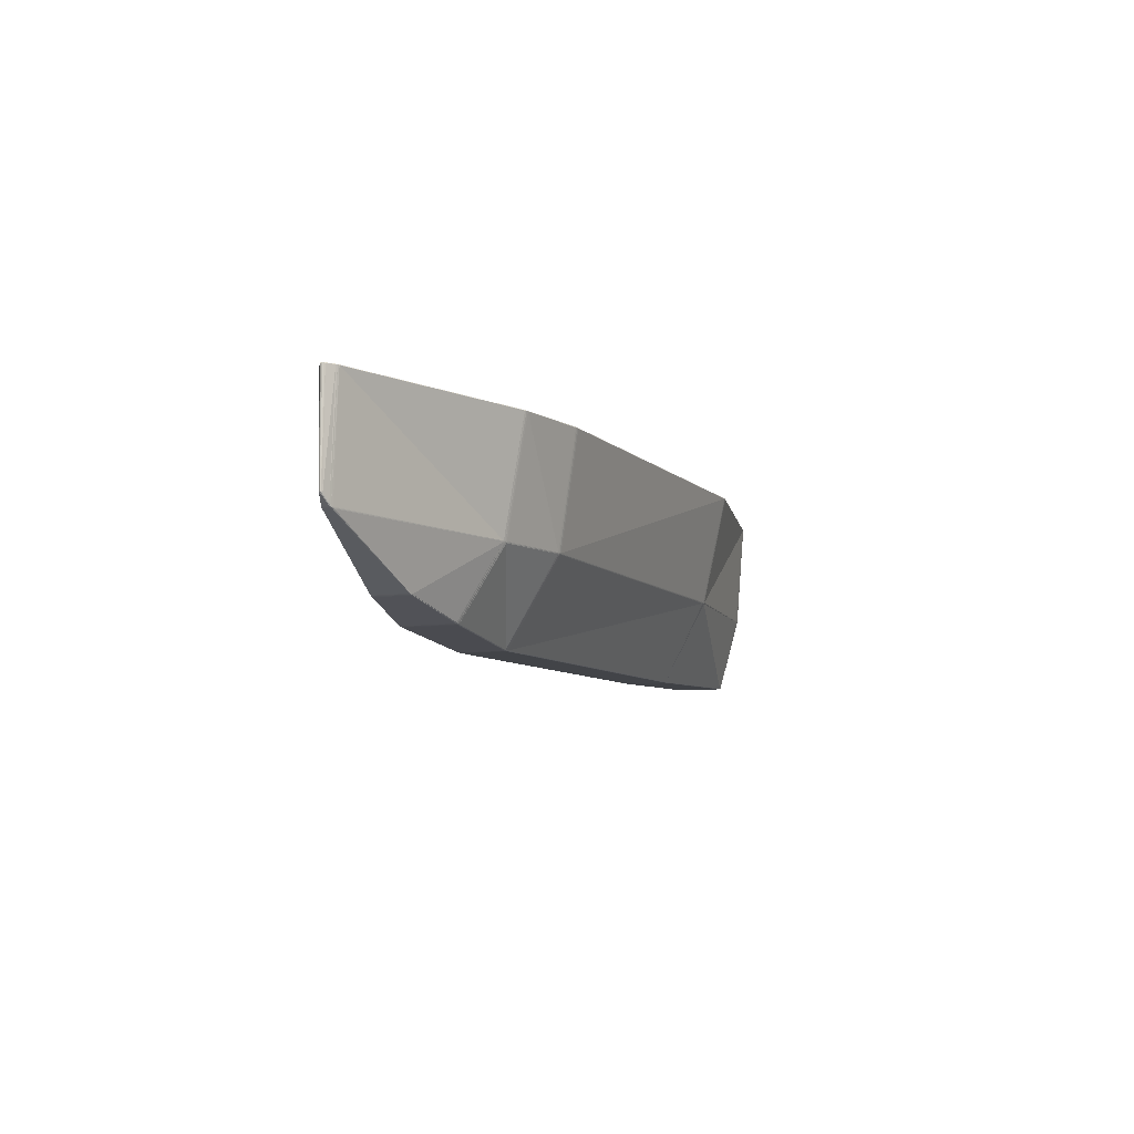
<metadata>
{"format":"obj","ext":"obj","renderer":"f3d","projection":"perspective","resolution":1024,"background":"white","views":[{"elev":-7.7,"azim":113.3,"up":"+Y"}]}
</metadata>
<code>
o Cube
v 2.555 -0.7552 -0.9939
v 2.555 -0.7366 -1.001
v 2.62 -0.7366 -0.9961
v 2.62 -0.7554 -0.989
v 2.555 -0.7461 -0.9981
v 2.588 -0.7462 -0.9976
v 2.588 -0.7367 -0.9997
v 2.621 -0.7461 -0.9933
v 2.588 -0.7557 -0.9925
v 2.555 -0.7552 0.9939
v 2.62 -0.7554 0.989
v 2.62 -0.7366 0.9961
v 2.555 -0.7366 1.001
v 2.588 -0.7557 0.9925
v 2.588 -0.7462 0.9976
v 2.621 -0.7461 0.9933
v 2.588 -0.7367 0.9997
v 2.555 -0.7461 0.9981
v -2.863 -1.869 0.2849
v -2.795 -1.87 0.2847
v -2.795 -1.861 0.3026
v -2.863 -1.86 0.3028
v -2.829 -1.87 0.2848
v -2.829 -1.868 0.2958
v -2.795 -1.868 0.2953
v -2.829 -1.861 0.3027
v -2.863 -1.867 0.2956
v -2.863 -1.869 -0.2849
v -2.863 -1.86 -0.3028
v -2.795 -1.861 -0.3026
v -2.795 -1.87 -0.2847
v -2.863 -1.867 -0.2956
v -2.829 -1.868 -0.2958
v -2.829 -1.861 -0.3027
v -2.795 -1.868 -0.2953
v -2.829 -1.87 -0.2848
v 2.621 0.7366 -1.221
v 2.555 0.7366 -1.225
v 2.555 0.7463 -1.214
v 2.623 0.7463 -1.208
v 2.588 0.7365 -1.224
v 2.589 0.744 -1.222
v 2.555 0.7435 -1.222
v 2.586 0.7463 -1.212
v 2.624 0.7435 -1.217
v 2.621 0.7366 1.221
v 2.623 0.7463 1.208
v 2.555 0.7463 1.214
v 2.555 0.7366 1.225
v 2.624 0.7435 1.217
v 2.589 0.744 1.222
v 2.586 0.7463 1.212
v 2.555 0.7435 1.222
v 2.588 0.7365 1.224
v -2.859 0.7361 1.218
v -2.795 0.7367 1.225
v -2.795 0.7463 1.214
v -2.863 0.7458 1.204
v -2.828 0.7362 1.222
v -2.829 0.7439 1.221
v -2.795 0.7435 1.222
v -2.829 0.7462 1.209
v -2.865 0.7429 1.213
v -2.859 0.7361 -1.218
v -2.863 0.7458 -1.204
v -2.795 0.7463 -1.214
v -2.795 0.7367 -1.225
v -2.865 0.7429 -1.213
v -2.829 0.7439 -1.221
v -2.829 0.7462 -1.209
v -2.795 0.7435 -1.222
v -2.828 0.7362 -1.222
v 4.005 -1.681 -0.3467
v 3.949 -1.692 -0.3491
v 3.944 -1.683 -0.3668
v 4.004 -1.67 -0.3648
v 3.978 -1.687 -0.3479
v 3.979 -1.685 -0.3601
v 3.949 -1.689 -0.3598
v 3.975 -1.677 -0.367
v 4.009 -1.677 -0.357
v 4.005 -1.681 0.3467
v 4.004 -1.67 0.3648
v 3.944 -1.683 0.3668
v 3.949 -1.692 0.3491
v 4.009 -1.677 0.357
v 3.979 -1.685 0.3601
v 3.975 -1.677 0.367
v 3.949 -1.689 0.3598
v 3.978 -1.687 0.3479
v 3.713 0.7371 -1.058
v 3.657 0.7366 -1.072
v 3.655 0.7463 -1.06
v 3.722 0.747 -1.038
v 3.686 0.7368 -1.066
v 3.689 0.7442 -1.063
v 3.658 0.7435 -1.069
v 3.689 0.7465 -1.049
v 3.723 0.7442 -1.05
v 3.713 0.7371 1.058
v 3.722 0.747 1.038
v 3.655 0.7463 1.06
v 3.657 0.7366 1.072
v 3.723 0.7442 1.05
v 3.689 0.7442 1.063
v 3.689 0.7465 1.049
v 3.658 0.7435 1.069
v 3.686 0.7368 1.066
v -5.206 -1.801 0.3016
v -5.152 -1.81 0.3079
v -5.155 -1.8 0.3227
v -5.217 -1.784 0.3162
v -5.182 -1.807 0.3047
v -5.185 -1.804 0.3166
v -5.154 -1.807 0.3177
v -5.188 -1.792 0.3214
v -5.216 -1.793 0.3098
v -5.206 -1.801 -0.3016
v -5.217 -1.784 -0.3162
v -5.155 -1.8 -0.3227
v -5.152 -1.81 -0.3079
v -5.216 -1.793 -0.3098
v -5.185 -1.804 -0.3166
v -5.188 -1.792 -0.3214
v -5.154 -1.807 -0.3177
v -5.182 -1.807 -0.3047
v -5.533 0.6942 0.6057
v -5.488 0.6955 0.6238
v -5.483 0.7054 0.6105
v -5.55 0.7032 0.5677
v -5.513 0.6948 0.6158
v -5.517 0.7023 0.6093
v -5.489 0.7024 0.6196
v -5.517 0.7045 0.5891
v -5.548 0.7004 0.5879
v -5.533 0.6942 -0.6057
v -5.55 0.7032 -0.5677
v -5.483 0.7054 -0.6105
v -5.488 0.6955 -0.6238
v -5.548 0.7004 -0.5879
v -5.517 0.7023 -0.6093
v -5.517 0.7045 -0.5891
v -5.489 0.7024 -0.6196
v -5.513 0.6948 -0.6158
v 2.62 -1.866 -0.3008
v 2.555 -1.87 -0.2997
v 2.555 -1.861 -0.3182
v 2.623 -1.856 -0.3201
v 2.588 -1.869 -0.3002
v 2.589 -1.867 -0.3115
v 2.555 -1.868 -0.3105
v 2.589 -1.859 -0.3194
v 2.624 -1.863 -0.312
v -2.795 -0.7554 -0.8846
v -2.861 -0.7555 -0.8792
v -2.861 -0.7367 -0.8863
v -2.795 -0.7367 -0.8915
v -2.829 -0.7557 -0.8826
v -2.829 -0.7462 -0.8871
v -2.862 -0.7462 -0.8832
v -2.828 -0.7368 -0.8897
v -2.795 -0.7462 -0.8886
v 2.62 -1.866 0.3008
v 2.623 -1.856 0.3201
v 2.555 -1.861 0.3182
v 2.555 -1.87 0.2997
v 2.624 -1.863 0.312
v 2.589 -1.867 0.3115
v 2.589 -1.859 0.3194
v 2.555 -1.868 0.3105
v 2.588 -1.869 0.3002
v -2.795 -0.7554 0.8846
v -2.795 -0.7367 0.8915
v -2.861 -0.7367 0.8863
v -2.861 -0.7555 0.8792
v -2.795 -0.7462 0.8886
v -2.829 -0.7462 0.8871
v -2.828 -0.7368 0.8897
v -2.862 -0.7462 0.8832
v -2.829 -0.7557 0.8826
v 3.719 -0.7552 -0.7964
v 3.66 -0.7557 -0.8099
v 3.658 -0.7366 -0.816
v 3.716 -0.7361 -0.8027
v 3.69 -0.7556 -0.8037
v 3.689 -0.7461 -0.8076
v 3.659 -0.7462 -0.8133
v 3.687 -0.7364 -0.8099
v 3.718 -0.7457 -0.7998
v 3.716 -0.7361 0.8027
v 3.658 -0.7366 0.816
v 3.66 -0.7557 0.8099
v 3.719 -0.7552 0.7964
v 3.687 -0.7364 0.8099
v 3.689 -0.7461 0.8076
v 3.659 -0.7462 0.8133
v 3.69 -0.7556 0.8037
v 3.718 -0.7457 0.7998
v -5.537 -0.7368 0.4923
v -5.534 -0.7563 0.4898
v -5.482 -0.756 0.505
v -5.485 -0.7366 0.5074
v -5.536 -0.7465 0.4912
v -5.513 -0.7464 0.5004
v -5.51 -0.7563 0.4986
v -5.484 -0.7463 0.5065
v -5.514 -0.7367 0.5011
v -5.534 -0.7563 -0.4898
v -5.537 -0.7368 -0.4923
v -5.485 -0.7366 -0.5074
v -5.482 -0.756 -0.505
v -5.536 -0.7465 -0.4912
v -5.513 -0.7464 -0.5004
v -5.514 -0.7367 -0.5011
v -5.484 -0.7463 -0.5065
v -5.51 -0.7563 -0.4986
v 6.225 -0.706 -0.06993
v 6.248 -0.6862 -0.06642
v 6.3 -0.6425 -0.05098
v 6.284 -0.686 -0.04177
v 6.259 -0.704 -0.04712
v 6.237 -0.6961 -0.06851
v 6.27 -0.6903 -0.05696
v 6.274 -0.6643 -0.05894
v 6.297 -0.6645 -0.04725
v 6.273 -0.6952 -0.04444
v 6.247 -0.7056 -0.05957
v 6.284 -0.686 0.04178
v 6.3 -0.6425 0.05098
v 6.248 -0.6862 0.06643
v 6.225 -0.706 0.06993
v 6.259 -0.704 0.04712
v 6.297 -0.6645 0.04726
v 6.27 -0.6903 0.05696
v 6.274 -0.6643 0.05894
v 6.237 -0.6961 0.06851
v 6.247 -0.7056 0.05957
v 6.273 -0.6952 0.04445
v 6.293 0.7875 -0.09689
v 6.251 0.787 -0.1171
v 6.241 0.7966 -0.1028
v 6.309 0.7972 -0.06192
v 6.273 0.7872 -0.1075
v 6.276 0.7948 -0.101
v 6.251 0.7939 -0.1121
v 6.275 0.7971 -0.08236
v 6.307 0.7944 -0.08084
v 6.293 0.7875 0.09689
v 6.309 0.7972 0.06192
v 6.241 0.7966 0.1028
v 6.251 0.787 0.1172
v 6.307 0.7944 0.08085
v 6.276 0.7948 0.101
v 6.275 0.7971 0.08237
v 6.251 0.7939 0.1121
v 6.273 0.7872 0.1075
v 4.851 -1.453 -0.2375
v 4.85 -1.44 -0.2508
v 4.892 -1.438 -0.2323
v 4.856 -1.448 -0.2463
v 4.871 -1.445 -0.2435
v 4.877 -1.439 -0.2435
v 4.873 -1.446 -0.2349
v 4.851 -1.453 0.2375
v 4.892 -1.438 0.2323
v 4.85 -1.44 0.2508
v 4.873 -1.446 0.2349
v 4.871 -1.445 0.2435
v 4.877 -1.439 0.2435
v 4.856 -1.448 0.2463
v 6.402 -0.5633 -0.002663
v 6.386 -0.5521 -0.02176
v 6.411 -0.5441 -6.7e-05
v 6.399 -0.558 -0.01317
v 6.406 -0.5535 -0.01013
v 6.404 -0.5481 -0.01184
v 6.408 -0.5538 -0.001365
v 6.402 -0.5633 0.002667
v 6.411 -0.5441 7.1e-05
v 6.386 -0.5521 0.02177
v 6.408 -0.5538 0.001369
v 6.406 -0.5535 0.01013
v 6.404 -0.5481 0.01184
v 6.399 -0.558 0.01318
v 6.393 0.7875 -0.03376
v 6.377 0.7972 -0.01896
v 6.411 0.7875 -0.009476
v 6.391 0.7944 -0.02778
v 6.403 0.7936 -0.02172
v 6.401 0.7944 -0.01422
v 6.406 0.7875 -0.02202
v 6.393 0.7875 0.03377
v 6.411 0.7875 0.00948
v 6.377 0.7972 0.01896
v 6.406 0.7875 0.02202
v 6.403 0.7936 0.02172
v 6.401 0.7944 0.01422
v 6.391 0.7944 0.02778
v -5.891 -0.763 0.2948
v -5.861 -0.7602 0.3179
v -5.867 -0.7407 0.3185
v -5.896 -0.743 0.2953
v -5.878 -0.7617 0.3067
v -5.883 -0.7513 0.3073
v -5.865 -0.7505 0.3184
v -5.884 -0.7419 0.3073
v -5.895 -0.753 0.2952
v -5.861 -0.7602 -0.3179
v -5.891 -0.763 -0.2948
v -5.896 -0.743 -0.2953
v -5.867 -0.7407 -0.3185
v -5.878 -0.7617 -0.3067
v -5.883 -0.7513 -0.3073
v -5.895 -0.753 -0.2952
v -5.884 -0.7419 -0.3073
v -5.865 -0.7505 -0.3184
v -5.975 0.673 0.2962
v -5.943 0.6741 0.3194
v -5.927 0.6847 0.3045
v -5.994 0.6824 0.2523
v -5.959 0.6736 0.3078
v -5.961 0.6809 0.2996
v -5.941 0.6811 0.3131
v -5.96 0.6834 0.2784
v -5.991 0.6796 0.2754
v -5.975 0.673 -0.2962
v -5.994 0.6824 -0.2523
v -5.927 0.6847 -0.3045
v -5.943 0.6741 -0.3194
v -5.991 0.6796 -0.2754
v -5.961 0.6809 -0.2996
v -5.96 0.6834 -0.2784
v -5.941 0.6811 -0.3131
v -5.959 0.6736 -0.3078
v -5.445 -1.703 0.2158
v -5.41 -1.72 0.2449
v -5.407 -1.708 0.2629
v -5.447 -1.694 0.2419
v -5.428 -1.712 0.2304
v -5.43 -1.709 0.2468
v -5.413 -1.715 0.2548
v -5.43 -1.701 0.2532
v -5.449 -1.699 0.229
v -5.445 -1.703 -0.2158
v -5.447 -1.694 -0.2419
v -5.407 -1.708 -0.2629
v -5.41 -1.72 -0.2449
v -5.449 -1.699 -0.229
v -5.43 -1.709 -0.2468
v -5.43 -1.701 -0.2532
v -5.413 -1.715 -0.2548
v -5.428 -1.712 -0.2304
v -6.079 -0.8075 0.05233
v -6.086 -0.7876 0.0525
v -6.096 -0.7901 0.02687
v -6.089 -0.8096 0.02678
v -6.083 -0.7976 0.05251
v -6.091 -0.7992 0.03982
v -6.093 -0.7889 0.0398
v -6.093 -0.7999 0.02682
v -6.086 -0.8086 0.0397
v -6.089 -0.8096 -0.02678
v -6.096 -0.7901 -0.02687
v -6.086 -0.7876 -0.0525
v -6.079 -0.8075 -0.05233
v -6.093 -0.7999 -0.02683
v -6.091 -0.7992 -0.03982
v -6.093 -0.7889 -0.03981
v -6.083 -0.7976 -0.05252
v -6.086 -0.8086 -0.0397
v -6.289 0.6666 0.05171
v -6.272 0.6768 0.03689
v -6.304 0.6663 0.02687
v -6.287 0.6736 0.04548
v -6.297 0.6726 0.03926
v -6.295 0.6734 0.03188
v -6.3 0.6664 0.03957
v -6.289 0.6666 -0.05171
v -6.304 0.6663 -0.02687
v -6.272 0.6768 -0.03689
v -6.3 0.6664 -0.03957
v -6.297 0.6726 -0.03927
v -6.295 0.6734 -0.03188
v -6.287 0.6736 -0.04548
v -5.622 -1.605 0.02838
v -5.632 -1.591 0.04571
v -5.643 -1.587 0.0199
v -5.63 -1.599 0.03717
v -5.635 -1.595 0.03188
v -5.639 -1.589 0.03288
v -5.635 -1.596 0.02414
v -5.622 -1.605 -0.02838
v -5.643 -1.587 -0.01991
v -5.632 -1.591 -0.04571
v -5.635 -1.596 -0.02414
v -5.635 -1.595 -0.03188
v -5.639 -1.589 -0.03288
v -5.63 -1.599 -0.03717
f 19 121 28
f 58 138 129
f 66 48 39
f 12 103 46
f 156 139 64
f 3 92 183
f 193 266 231
f 164 192 11
f 148 182 75
f 181 258 76
f 208 346 308
f 174 128 202
f 145 85 163
f 111 175 201
f 165 172 21
f 13 56 173
f 82 257 264
f 166 31 146
f 147 154 1
f 265 221 232
f 120 155 29
f 40 102 93
f 242 294 286
f 239 272 219
f 184 240 218
f 190 251 100
f 94 250 241
f 200 337 112
f 299 386 338
f 248 280 292
f 287 279 273
f 228 271 278
f 387 362 393
f 302 371 354
f 130 328 319
f 199 318 301
f 109 347 118
f 209 329 136
f 373 363 355
f 320 380 372
f 310 378 326
f 335 392 344
f 309 394 365
f 1 6 9
f 7 5 2
f 3 6 7
f 9 8 4
f 10 15 18
f 16 14 11
f 12 15 16
f 18 17 13
f 19 24 27
f 25 23 20
f 21 24 25
f 22 24 26
f 28 33 36
f 29 33 32
f 30 33 34
f 36 35 31
f 37 42 45
f 43 41 38
f 44 43 39
f 40 42 44
f 46 51 54
f 47 51 50
f 53 52 48
f 54 53 49
f 55 60 63
f 61 59 56
f 57 60 61
f 63 62 58
f 64 69 72
f 70 68 65
f 66 69 70
f 72 71 67
f 73 78 81
f 79 77 74
f 80 79 75
f 76 78 80
f 82 87 90
f 83 87 86
f 89 88 84
f 90 89 85
f 91 96 99
f 97 95 92
f 93 96 97
f 99 98 94
f 100 105 108
f 106 104 101
f 102 105 106
f 108 107 103
f 109 114 117
f 115 113 110
f 111 114 115
f 117 116 112
f 118 123 126
f 124 122 119
f 120 123 124
f 126 125 121
f 127 132 135
f 133 131 128
f 129 132 133
f 135 134 130
f 136 141 144
f 142 140 137
f 138 141 142
f 144 143 139
f 145 150 153
f 151 149 146
f 147 150 151
f 153 152 148
f 154 159 162
f 160 158 155
f 156 159 160
f 162 161 157
f 163 168 171
f 169 167 164
f 165 168 169
f 171 170 166
f 172 177 180
f 178 176 173
f 174 177 178
f 180 179 175
f 185 189 181
f 182 186 185
f 188 187 183
f 184 186 188
f 190 195 198
f 196 194 191
f 192 195 196
f 198 197 193
f 203 207 199
f 200 204 203
f 206 205 201
f 202 204 206
f 208 213 216
f 214 212 209
f 210 213 214
f 216 215 211
f 222 227 217
f 218 223 222
f 225 224 219
f 220 223 225
f 221 223 226
f 228 234 238
f 235 233 229
f 230 234 235
f 237 236 231
f 232 234 237
f 239 244 247
f 245 243 240
f 241 244 245
f 247 246 242
f 248 253 256
f 254 252 249
f 250 253 254
f 256 255 251
f 260 263 257
f 258 261 260
f 263 262 259
f 267 270 264
f 269 267 265
f 266 268 269
f 271 275 277
f 276 274 272
f 277 276 273
f 278 282 284
f 283 281 279
f 284 283 280
f 285 289 291
f 290 288 286
f 291 290 287
f 292 296 298
f 297 295 293
f 298 297 294
f 299 304 307
f 305 303 300
f 301 304 305
f 307 306 302
f 312 316 308
f 309 313 312
f 315 314 310
f 311 313 315
f 317 322 325
f 323 321 318
f 319 322 323
f 325 324 320
f 326 331 334
f 332 330 327
f 328 331 332
f 334 333 329
f 339 343 335
f 336 340 339
f 342 341 337
f 338 340 342
f 348 352 344
f 345 349 348
f 351 350 346
f 347 349 351
f 357 361 353
f 354 358 357
f 355 358 359
f 356 358 360
f 362 367 370
f 363 367 366
f 364 367 368
f 370 369 365
f 371 375 377
f 376 374 372
f 377 376 373
f 378 382 384
f 383 381 379
f 384 383 380
f 388 391 385
f 386 389 388
f 391 390 387
f 395 398 392
f 397 395 393
f 394 396 397
f 163 149 145
f 171 146 149
f 154 5 1
f 5 157 2
f 2 41 7
f 7 37 3
f 173 18 13
f 18 172 10
f 46 17 12
f 54 13 17
f 28 23 19
f 36 20 23
f 173 59 178
f 178 55 174
f 64 161 156
f 72 157 161
f 39 52 44
f 52 40 44
f 67 43 38
f 71 39 43
f 57 53 48
f 53 56 49
f 66 62 57
f 70 58 62
f 184 222 189
f 189 217 181
f 183 95 188
f 188 91 184
f 100 194 190
f 108 191 194
f 93 106 98
f 106 94 98
f 103 50 46
f 50 102 47
f 92 45 97
f 45 93 97
f 11 196 16
f 16 191 12
f 4 187 182
f 8 183 187
f 308 212 208
f 316 209 212
f 202 131 207
f 207 127 199
f 136 214 209
f 144 210 214
f 138 134 129
f 134 137 130
f 129 63 58
f 63 128 55
f 201 179 206
f 206 174 202
f 139 68 64
f 68 138 65
f 211 160 155
f 215 156 160
f 31 151 146
f 151 30 147
f 21 170 165
f 25 166 170
f 82 77 73
f 90 74 77
f 85 167 163
f 167 84 164
f 74 153 79
f 153 75 79
f 118 113 109
f 126 110 113
f 110 27 115
f 115 22 111
f 121 32 28
f 125 29 32
f 148 9 4
f 152 1 9
f 155 34 29
f 158 30 34
f 175 26 180
f 180 21 172
f 164 14 169
f 169 10 165
f 84 197 192
f 88 193 197
f 75 185 80
f 80 181 76
f 211 124 216
f 216 119 208
f 201 116 111
f 205 112 116
f 220 238 226
f 226 232 221
f 240 224 218
f 243 219 224
f 229 256 235
f 235 251 230
f 241 254 246
f 246 249 242
f 265 263 259
f 267 257 263
f 231 269 237
f 237 265 232
f 217 262 258
f 227 259 262
f 257 81 260
f 81 258 260
f 266 86 270
f 86 264 270
f 251 104 100
f 104 250 101
f 240 99 245
f 99 241 245
f 190 236 230
f 198 231 236
f 279 277 273
f 277 278 271
f 285 276 272
f 291 273 276
f 279 295 283
f 283 292 280
f 286 297 290
f 290 293 287
f 278 233 228
f 284 229 233
f 249 298 294
f 252 292 298
f 219 274 225
f 225 271 220
f 285 247 288
f 288 242 286
f 354 307 302
f 307 353 299
f 318 306 301
f 306 317 302
f 326 315 310
f 315 329 311
f 319 332 324
f 324 327 320
f 344 339 335
f 352 336 339
f 308 350 312
f 312 345 309
f 300 342 337
f 303 338 342
f 137 333 328
f 140 329 333
f 337 117 112
f 117 336 109
f 346 122 351
f 122 347 351
f 318 135 323
f 323 130 319
f 199 305 203
f 203 300 200
f 363 360 355
f 366 356 360
f 371 359 354
f 359 373 355
f 379 368 363
f 368 378 364
f 372 383 376
f 376 379 373
f 393 391 387
f 395 385 391
f 365 397 370
f 370 393 362
f 353 390 386
f 361 387 390
f 335 388 385
f 343 386 388
f 394 348 398
f 398 344 392
f 365 314 309
f 314 364 310
f 327 384 380
f 330 378 384
f 371 325 374
f 374 320 372
f 2 67 38
f 19 110 121
f 58 65 138
f 66 57 48
f 12 191 103
f 156 210 139
f 3 37 92
f 193 83 266
f 164 84 192
f 148 4 182
f 181 217 258
f 208 119 346
f 174 55 128
f 145 74 85
f 111 22 175
f 165 10 172
f 13 49 56
f 82 73 257
f 166 20 31
f 147 30 154
f 265 259 221
f 120 211 155
f 40 47 102
f 242 249 294
f 239 285 272
f 184 91 240
f 190 230 251
f 94 101 250
f 200 300 337
f 299 353 386
f 248 229 280
f 287 293 279
f 228 220 271
f 387 356 362
f 302 317 371
f 130 137 328
f 199 127 318
f 109 336 347
f 209 311 329
f 373 379 363
f 320 327 380
f 310 364 378
f 335 385 392
f 309 345 394
f 1 5 6
f 7 6 5
f 3 8 6
f 9 6 8
f 10 14 15
f 16 15 14
f 12 17 15
f 18 15 17
f 19 23 24
f 25 24 23
f 21 26 24
f 22 27 24
f 28 32 33
f 29 34 33
f 30 35 33
f 36 33 35
f 37 41 42
f 43 42 41
f 44 42 43
f 40 45 42
f 46 50 51
f 47 52 51
f 53 51 52
f 54 51 53
f 55 59 60
f 61 60 59
f 57 62 60
f 63 60 62
f 64 68 69
f 70 69 68
f 66 71 69
f 72 69 71
f 73 77 78
f 79 78 77
f 80 78 79
f 76 81 78
f 82 86 87
f 83 88 87
f 89 87 88
f 90 87 89
f 91 95 96
f 97 96 95
f 93 98 96
f 99 96 98
f 100 104 105
f 106 105 104
f 102 107 105
f 108 105 107
f 109 113 114
f 115 114 113
f 111 116 114
f 117 114 116
f 118 122 123
f 124 123 122
f 120 125 123
f 126 123 125
f 127 131 132
f 133 132 131
f 129 134 132
f 135 132 134
f 136 140 141
f 142 141 140
f 138 143 141
f 144 141 143
f 145 149 150
f 151 150 149
f 147 152 150
f 153 150 152
f 154 158 159
f 160 159 158
f 156 161 159
f 162 159 161
f 163 167 168
f 169 168 167
f 165 170 168
f 171 168 170
f 172 176 177
f 178 177 176
f 174 179 177
f 180 177 179
f 185 186 189
f 182 187 186
f 188 186 187
f 184 189 186
f 190 194 195
f 196 195 194
f 192 197 195
f 198 195 197
f 203 204 207
f 200 205 204
f 206 204 205
f 202 207 204
f 208 212 213
f 214 213 212
f 210 215 213
f 216 213 215
f 222 223 227
f 218 224 223
f 225 223 224
f 220 226 223
f 221 227 223
f 228 233 234
f 235 234 233
f 230 236 234
f 237 234 236
f 232 238 234
f 239 243 244
f 245 244 243
f 241 246 244
f 247 244 246
f 248 252 253
f 254 253 252
f 250 255 253
f 256 253 255
f 260 261 263
f 258 262 261
f 263 261 262
f 267 268 270
f 269 268 267
f 266 270 268
f 271 274 275
f 276 275 274
f 277 275 276
f 278 281 282
f 283 282 281
f 284 282 283
f 285 288 289
f 290 289 288
f 291 289 290
f 292 295 296
f 297 296 295
f 298 296 297
f 299 303 304
f 305 304 303
f 301 306 304
f 307 304 306
f 312 313 316
f 309 314 313
f 315 313 314
f 311 316 313
f 317 321 322
f 323 322 321
f 319 324 322
f 325 322 324
f 326 330 331
f 332 331 330
f 328 333 331
f 334 331 333
f 339 340 343
f 336 341 340
f 342 340 341
f 338 343 340
f 348 349 352
f 345 350 349
f 351 349 350
f 347 352 349
f 357 358 361
f 354 359 358
f 355 360 358
f 356 361 358
f 362 366 367
f 363 368 367
f 364 369 367
f 370 367 369
f 371 374 375
f 376 375 374
f 377 375 376
f 378 381 382
f 383 382 381
f 384 382 383
f 388 389 391
f 386 390 389
f 391 389 390
f 395 396 398
f 397 396 395
f 394 398 396
f 163 171 149
f 171 166 146
f 154 162 5
f 5 162 157
f 2 38 41
f 7 41 37
f 173 176 18
f 18 176 172
f 46 54 17
f 54 49 13
f 28 36 23
f 36 31 20
f 173 56 59
f 178 59 55
f 64 72 161
f 72 67 157
f 39 48 52
f 52 47 40
f 67 71 43
f 71 66 39
f 57 61 53
f 53 61 56
f 66 70 62
f 70 65 58
f 184 218 222
f 189 222 217
f 183 92 95
f 188 95 91
f 100 108 194
f 108 103 191
f 93 102 106
f 106 101 94
f 103 107 50
f 50 107 102
f 92 37 45
f 45 40 93
f 11 192 196
f 16 196 191
f 4 8 187
f 8 3 183
f 308 316 212
f 316 311 209
f 202 128 131
f 207 131 127
f 136 144 214
f 144 139 210
f 138 142 134
f 134 142 137
f 129 133 63
f 63 133 128
f 201 175 179
f 206 179 174
f 139 143 68
f 68 143 138
f 211 215 160
f 215 210 156
f 31 35 151
f 151 35 30
f 21 25 170
f 25 20 166
f 82 90 77
f 90 85 74
f 85 89 167
f 167 89 84
f 74 145 153
f 153 148 75
f 118 126 113
f 126 121 110
f 110 19 27
f 115 27 22
f 121 125 32
f 125 120 29
f 148 152 9
f 152 147 1
f 155 158 34
f 158 154 30
f 175 22 26
f 180 26 21
f 164 11 14
f 169 14 10
f 84 88 197
f 88 83 193
f 75 182 185
f 80 185 181
f 211 120 124
f 216 124 119
f 201 205 116
f 205 200 112
f 220 228 238
f 226 238 232
f 240 243 224
f 243 239 219
f 229 248 256
f 235 256 251
f 241 250 254
f 246 254 249
f 265 267 263
f 267 264 257
f 231 266 269
f 237 269 265
f 217 227 262
f 227 221 259
f 257 73 81
f 81 76 258
f 266 83 86
f 86 82 264
f 251 255 104
f 104 255 250
f 240 91 99
f 99 94 241
f 190 198 236
f 198 193 231
f 279 281 277
f 277 281 278
f 285 291 276
f 291 287 273
f 279 293 295
f 283 295 292
f 286 294 297
f 290 297 293
f 278 284 233
f 284 280 229
f 249 252 298
f 252 248 292
f 219 272 274
f 225 274 271
f 285 239 247
f 288 247 242
f 354 357 307
f 307 357 353
f 318 321 306
f 306 321 317
f 326 334 315
f 315 334 329
f 319 328 332
f 324 332 327
f 344 352 339
f 352 347 336
f 308 346 350
f 312 350 345
f 300 303 342
f 303 299 338
f 137 140 333
f 140 136 329
f 337 341 117
f 117 341 336
f 346 119 122
f 122 118 347
f 318 127 135
f 323 135 130
f 199 301 305
f 203 305 300
f 363 366 360
f 366 362 356
f 371 377 359
f 359 377 373
f 379 381 368
f 368 381 378
f 372 380 383
f 376 383 379
f 393 395 391
f 395 392 385
f 365 394 397
f 370 397 393
f 353 361 390
f 361 356 387
f 335 343 388
f 343 338 386
f 394 345 348
f 398 348 344
f 365 369 314
f 314 369 364
f 327 330 384
f 330 326 378
f 371 317 325
f 374 325 320
f 2 157 67

</code>
